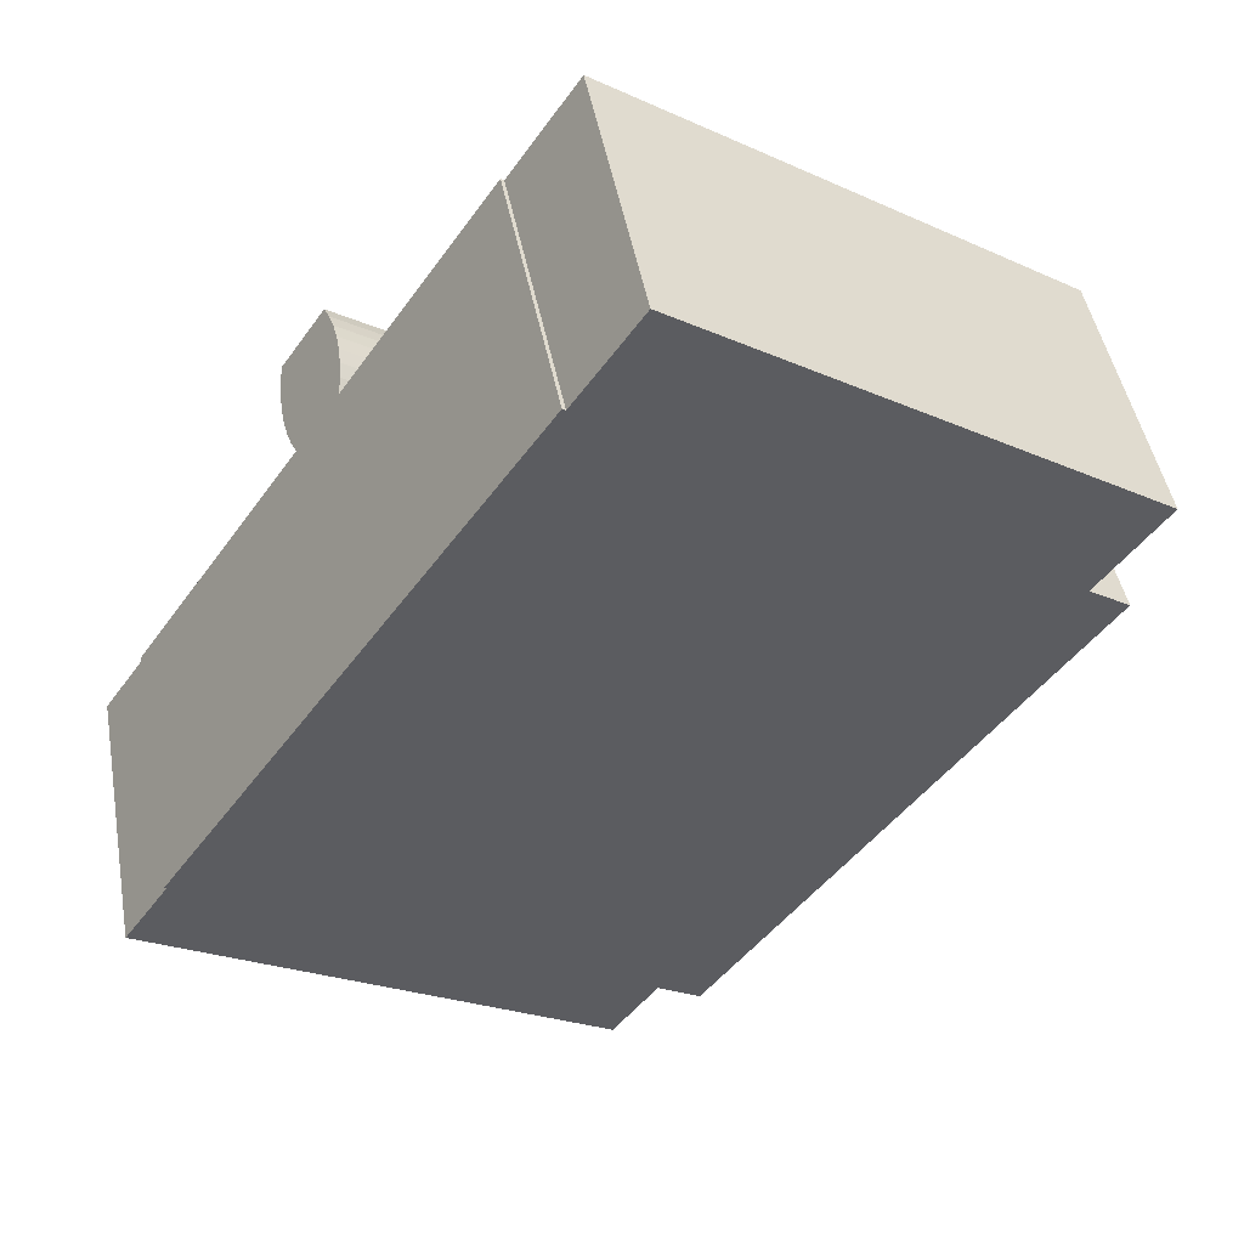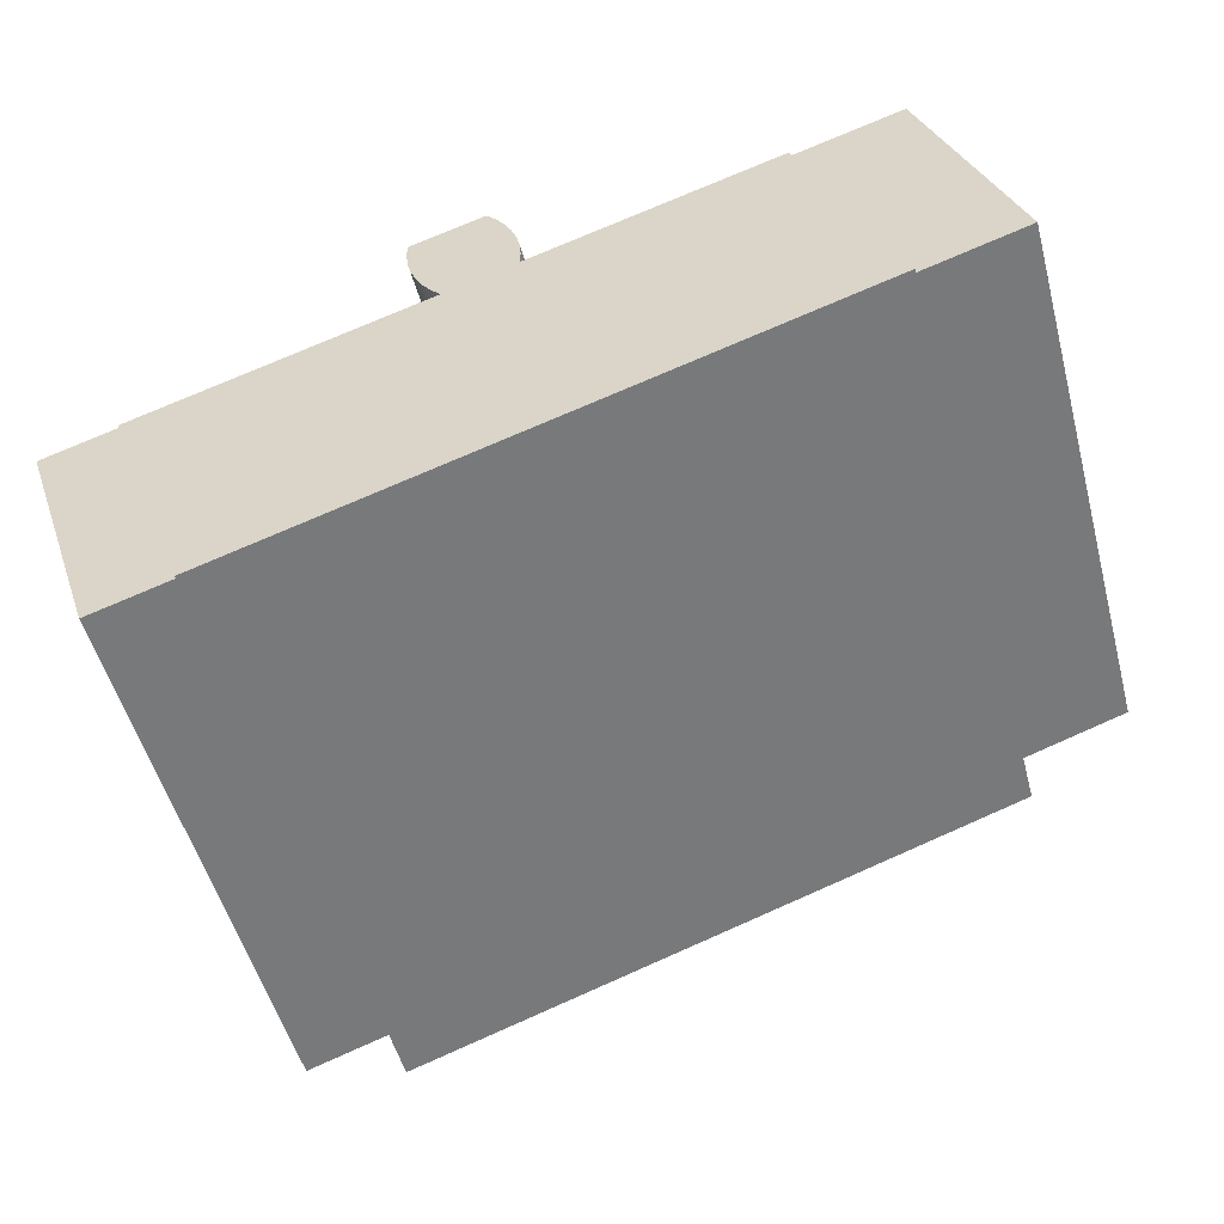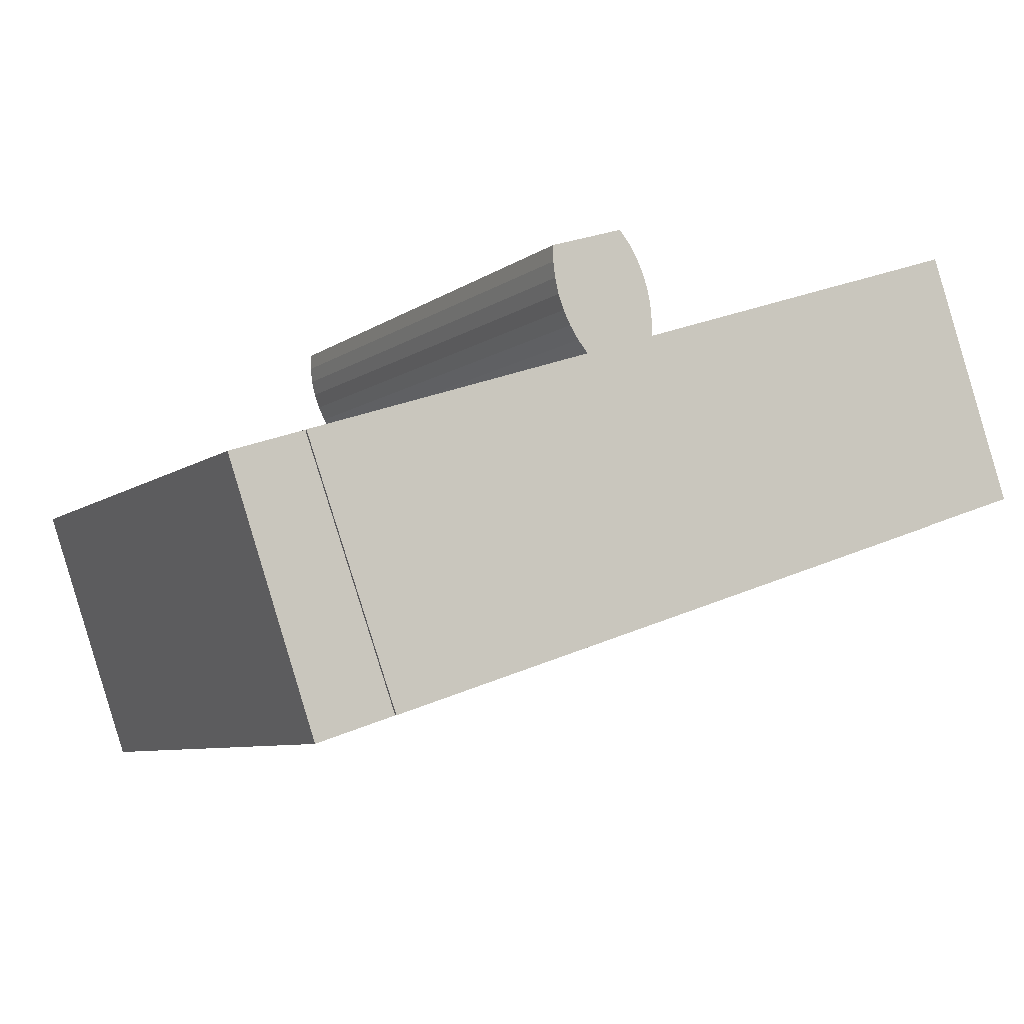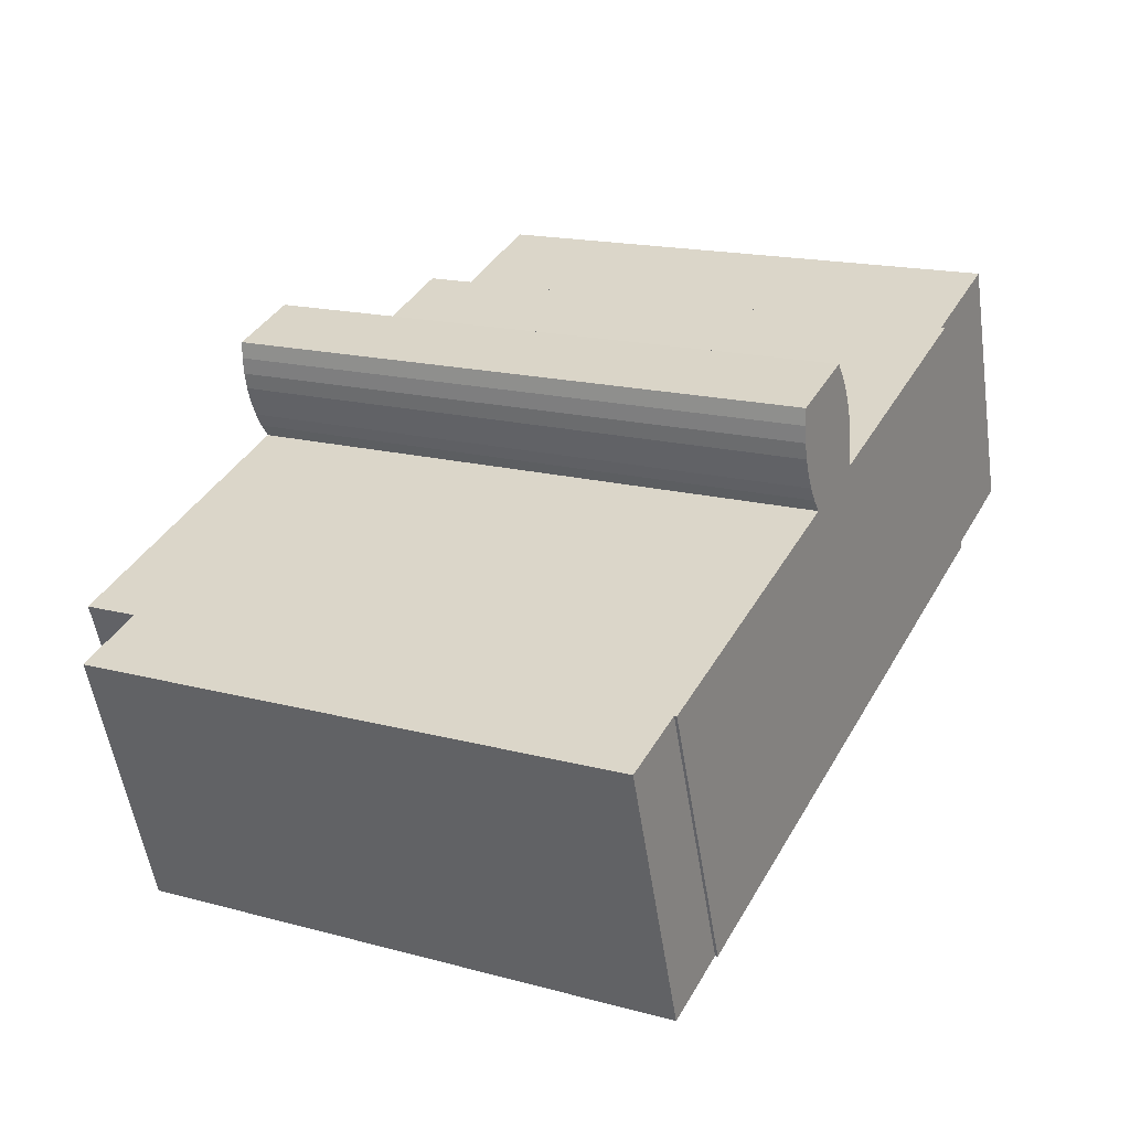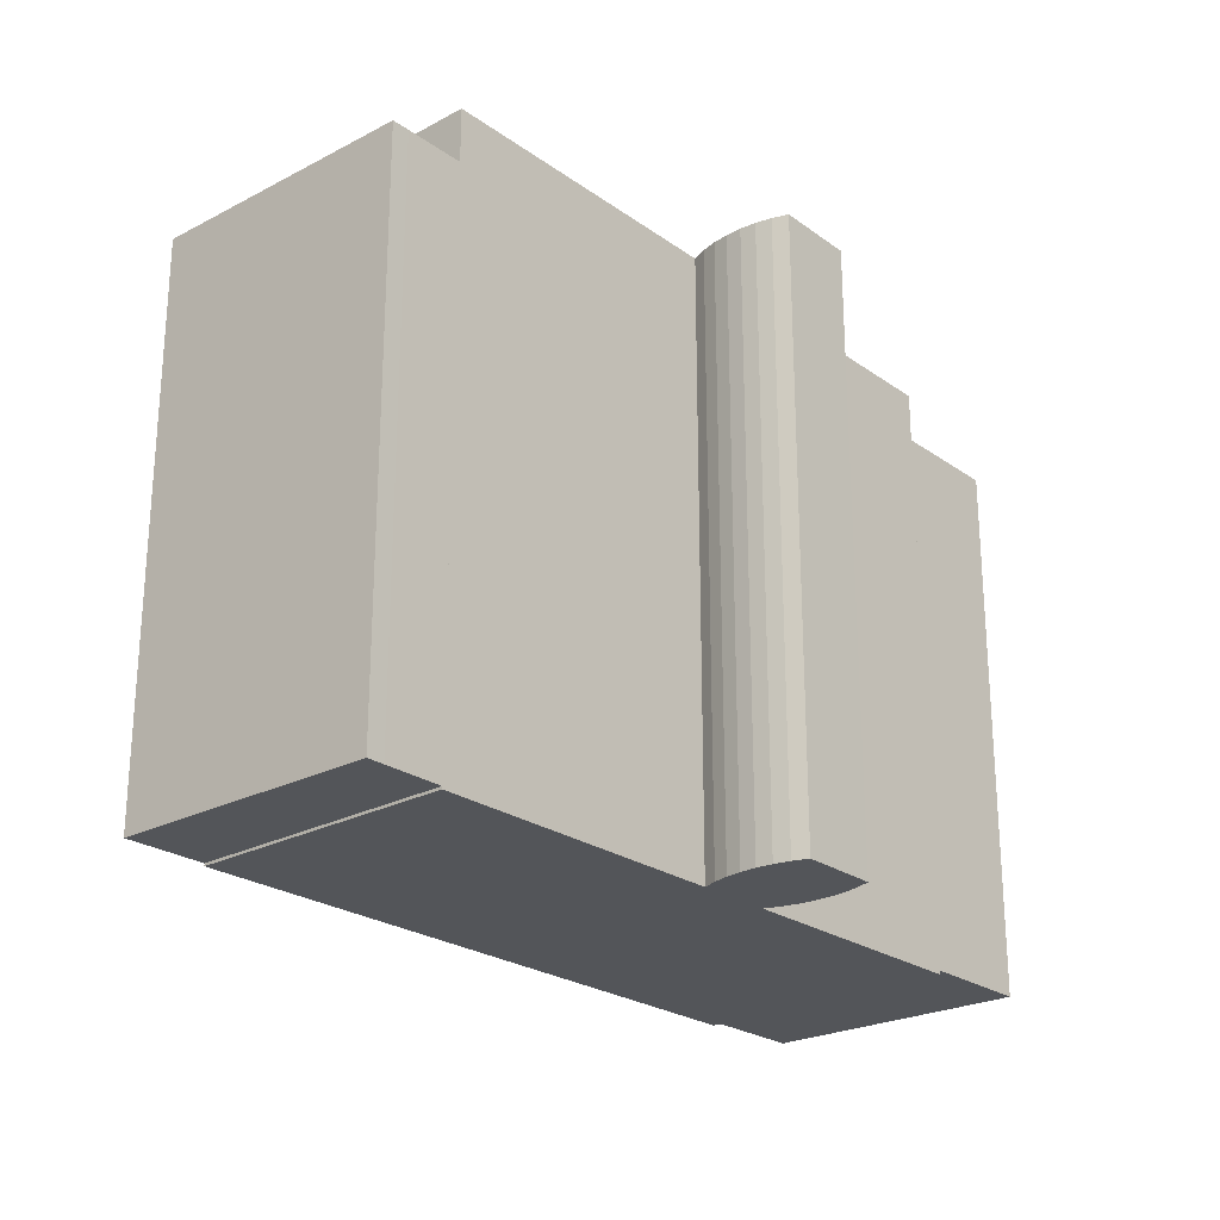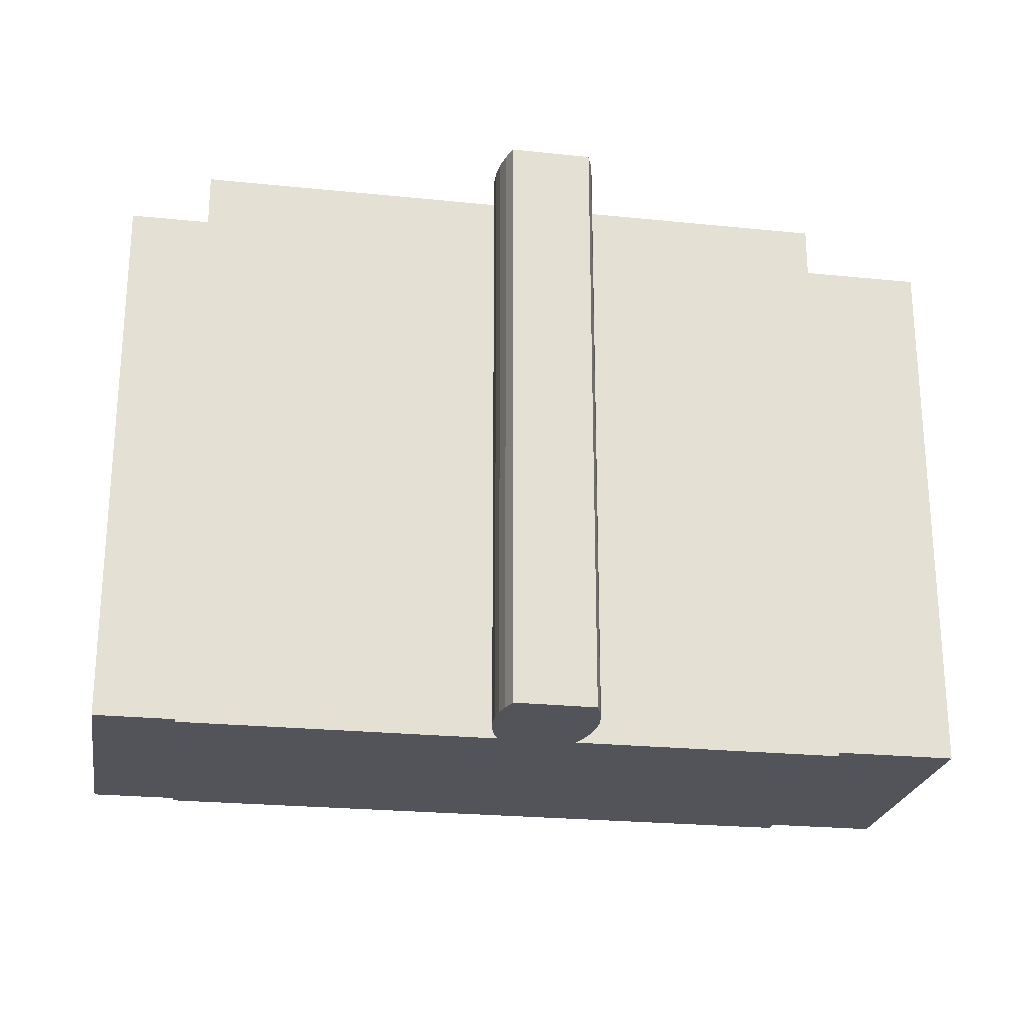
<metadata>
{"format":"obj","ext":"obj","renderer":"f3d","projection":"perspective","resolution":1024,"background":"white","views":[{"elev":-24.1,"azim":54.1,"up":"+Z"},{"elev":-52.5,"azim":15.0,"up":"+Z"},{"elev":-7.4,"azim":-28.3,"up":"+Z"},{"elev":17.2,"azim":-61.9,"up":"+Z"},{"elev":-24.0,"azim":-67.9,"up":"+Y"},{"elev":-23.7,"azim":-28.3,"up":"+Y"}]}
</metadata>
<code>
v  29.02 -5.973e-16 9.754
v  24.59 21.75 8.263
v  24.59 -5.06e-16 8.264
v  29.02 21.75 9.754
v  29.64 -4.86e-16 7.936
v  29.64 21.75 7.935
v  31.24 -1.969e-16 3.216
v  31.24 21.75 3.215
v  32.46 2.421e-17 -0.3954
v  32.46 21.75 -0.3961
v  28.25 21.75 -1.817
v  28.24 1.112e-16 -1.816
v  1.188 21.64 -10.93
v  3.624 -0.05 -10.11
v  1.187 -0.05 -10.93
v  3.625 21.64 -10.11
v  0.5248 21.64 -11.15
v  0.5243 -0.05 -11.15
v  -1.678 21.64 -4.658
v  -1.679 -0.05 -4.657
v  -2.924 21.64 -0.984
v  -2.924 -0.05 -0.9833
v  -2.262 -0.05 -0.7589
v  -2.261 21.64 -0.7596
v  2.13e-06 -0.05 -3.15e-06
v  0.0004644 21.64 -0.0006884
v  19.76 23.74 -4.677
v  28.24 -0.15 -1.816
v  19.76 -0.15 -4.677
v  28.25 23.74 -1.817
v  4.214 23.74 -9.911
v  4.214 -0.15 -9.91
v  3.625 23.74 -10.11
v  3.624 -0.15 -10.11
v  0.0005091 23.74 -0.0007547
v  0 -0.15 -9.185e-18
v  0.7366 -0.15 0.2472
v  0.7371 23.74 0.2464
v  11.64 -0.15 3.913
v  11.64 23.74 3.913
v  11.23 23.74 4.401
v  11.23 -0.15 4.402
v  10.88 23.74 4.935
v  10.88 -0.15 4.936
v  10.59 23.74 5.505
v  10.59 -0.15 5.506
v  10.37 23.74 6.106
v  10.37 -0.15 6.107
v  10.22 23.74 6.728
v  10.22 -0.15 6.729
v  10.14 23.74 7.363
v  10.14 -0.15 7.364
v  10.14 23.74 8.004
v  10.14 -0.15 8.004
v  11.72 -0.15 8.523
v  11.72 23.74 8.523
v  13.14 -0.15 8.99
v  13.14 23.74 8.989
v  13.54 -0.15 8.496
v  13.55 23.74 8.495
v  13.89 -0.15 7.959
v  13.89 23.74 7.959
v  14.16 -0.15 7.386
v  14.16 23.74 7.386
v  14.37 -0.15 6.785
v  14.37 23.74 6.784
v  14.51 -0.15 6.163
v  14.51 23.74 6.162
v  14.57 -0.15 5.53
v  14.57 23.74 5.529
v  14.56 -0.15 4.894
v  14.56 23.74 4.893
v  24.59 -0.15 8.264
v  24.59 23.74 8.263
g defaultobject
f 1 2 3
f 2 1 4
f 5 4 1
f 4 5 6
f 7 6 5
f 6 7 8
f 9 8 7
f 8 9 10
f 11 9 12
f 9 11 10
f 2 12 3
f 12 2 11
f 13 14 15
f 14 13 16
f 17 15 18
f 15 17 13
f 19 18 20
f 18 19 17
f 21 20 22
f 20 21 19
f 23 21 22
f 21 23 24
f 25 24 23
f 24 25 26
f 14 26 25
f 26 14 16
f 27 28 29
f 28 27 30
f 31 29 32
f 29 31 27
f 33 32 34
f 32 33 31
f 35 34 36
f 34 35 33
f 37 35 36
f 35 37 38
f 39 38 37
f 38 39 40
f 41 39 42
f 39 41 40
f 43 42 44
f 42 43 41
f 45 44 46
f 44 45 43
f 47 46 48
f 46 47 45
f 49 48 50
f 48 49 47
f 51 50 52
f 50 51 49
f 53 52 54
f 52 53 51
f 55 53 54
f 53 55 56
f 57 56 55
f 56 57 58
f 59 58 57
f 58 59 60
f 61 60 59
f 60 61 62
f 63 62 61
f 62 63 64
f 65 64 63
f 64 65 66
f 67 66 65
f 66 67 68
f 69 68 67
f 68 69 70
f 71 70 69
f 70 71 72
f 73 72 71
f 72 73 74
f 28 74 73
f 74 28 30
f 4 11 2
f 11 4 10
f 10 4 6
f 10 6 8
f 13 26 16
f 26 13 24
f 24 13 17
f 24 17 21
f 21 17 19
f 27 74 30
f 74 27 31
f 74 31 72
f 72 31 70
f 70 31 68
f 68 31 66
f 66 31 64
f 64 31 62
f 62 31 40
f 62 40 60
f 40 31 38
f 38 31 33
f 38 33 35
f 40 58 60
f 58 40 41
f 58 41 56
f 56 41 43
f 56 43 45
f 56 45 47
f 56 47 53
f 53 47 49
f 53 49 51
f 3 5 1
f 5 3 7
f 7 3 12
f 7 12 9
f 15 20 18
f 20 15 14
f 20 14 25
f 20 25 22
f 22 25 23
f 69 39 71
f 39 69 42
f 42 69 67
f 42 67 44
f 44 67 65
f 44 65 46
f 46 65 63
f 46 63 48
f 48 63 61
f 48 61 50
f 50 61 59
f 50 59 52
f 52 59 57
f 52 57 55
f 52 55 54
f 73 29 28
f 29 73 32
f 32 73 34
f 34 73 71
f 34 71 37
f 34 37 36
f 37 71 39

</code>
